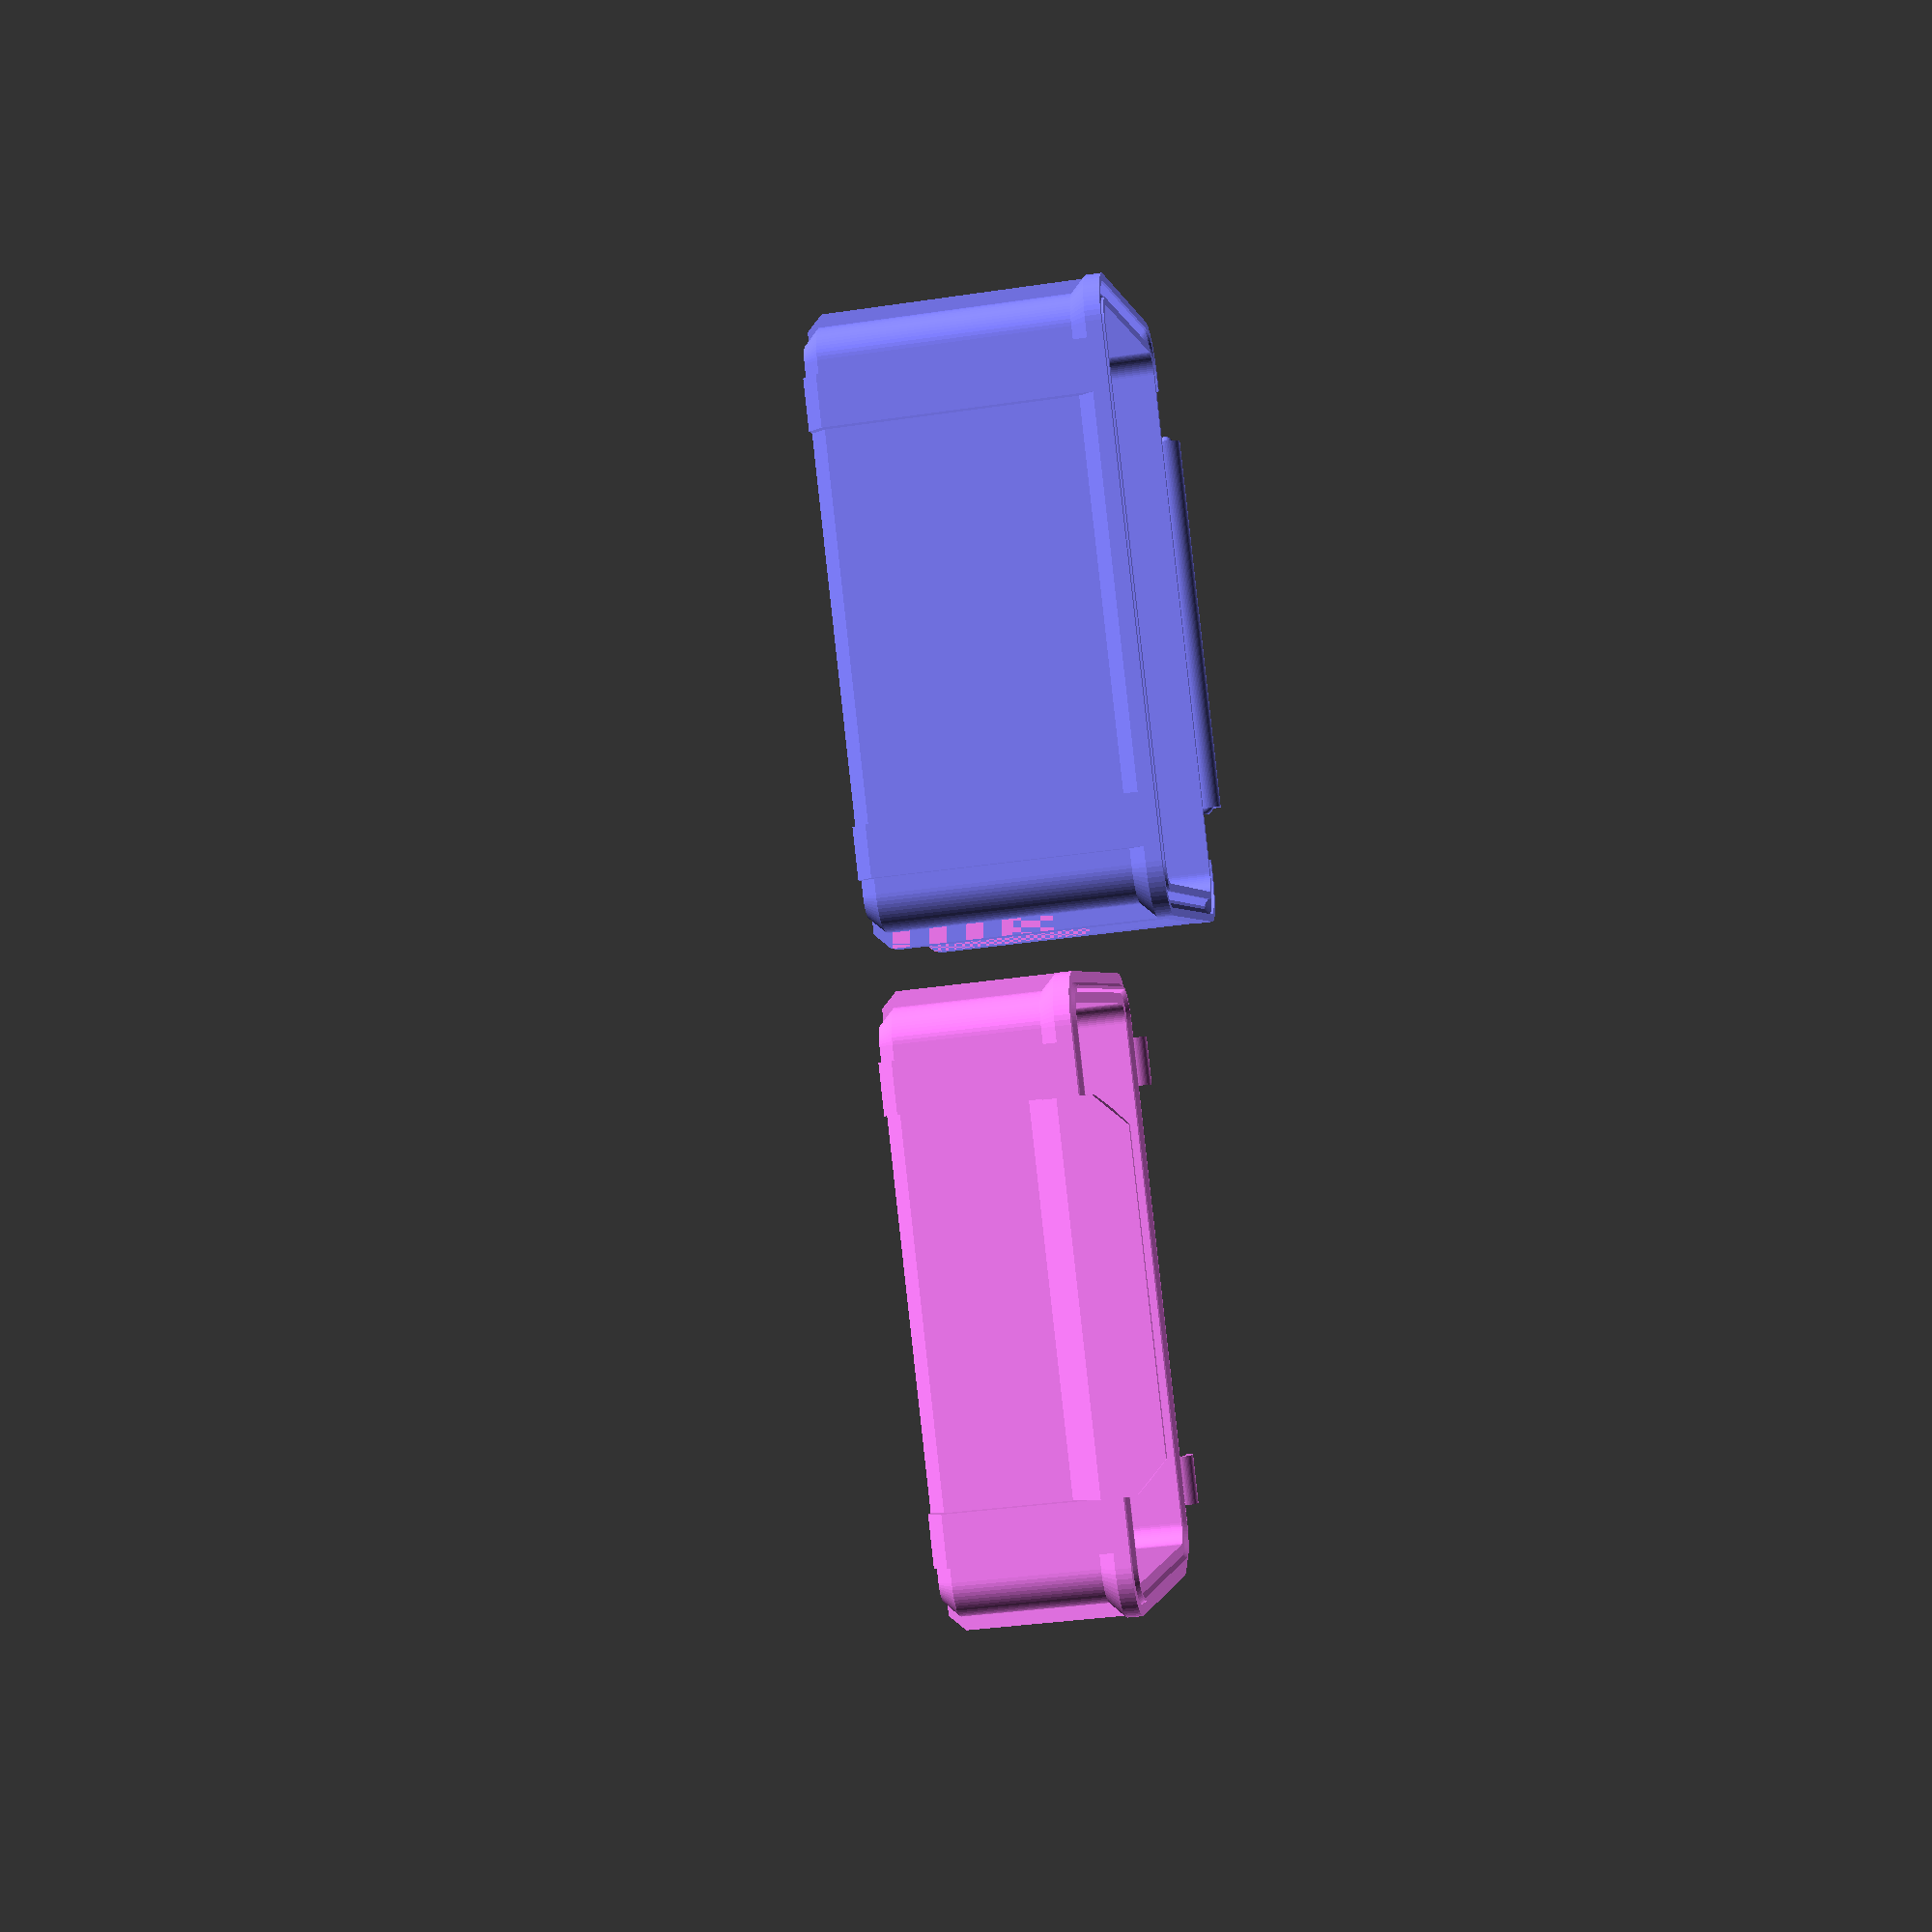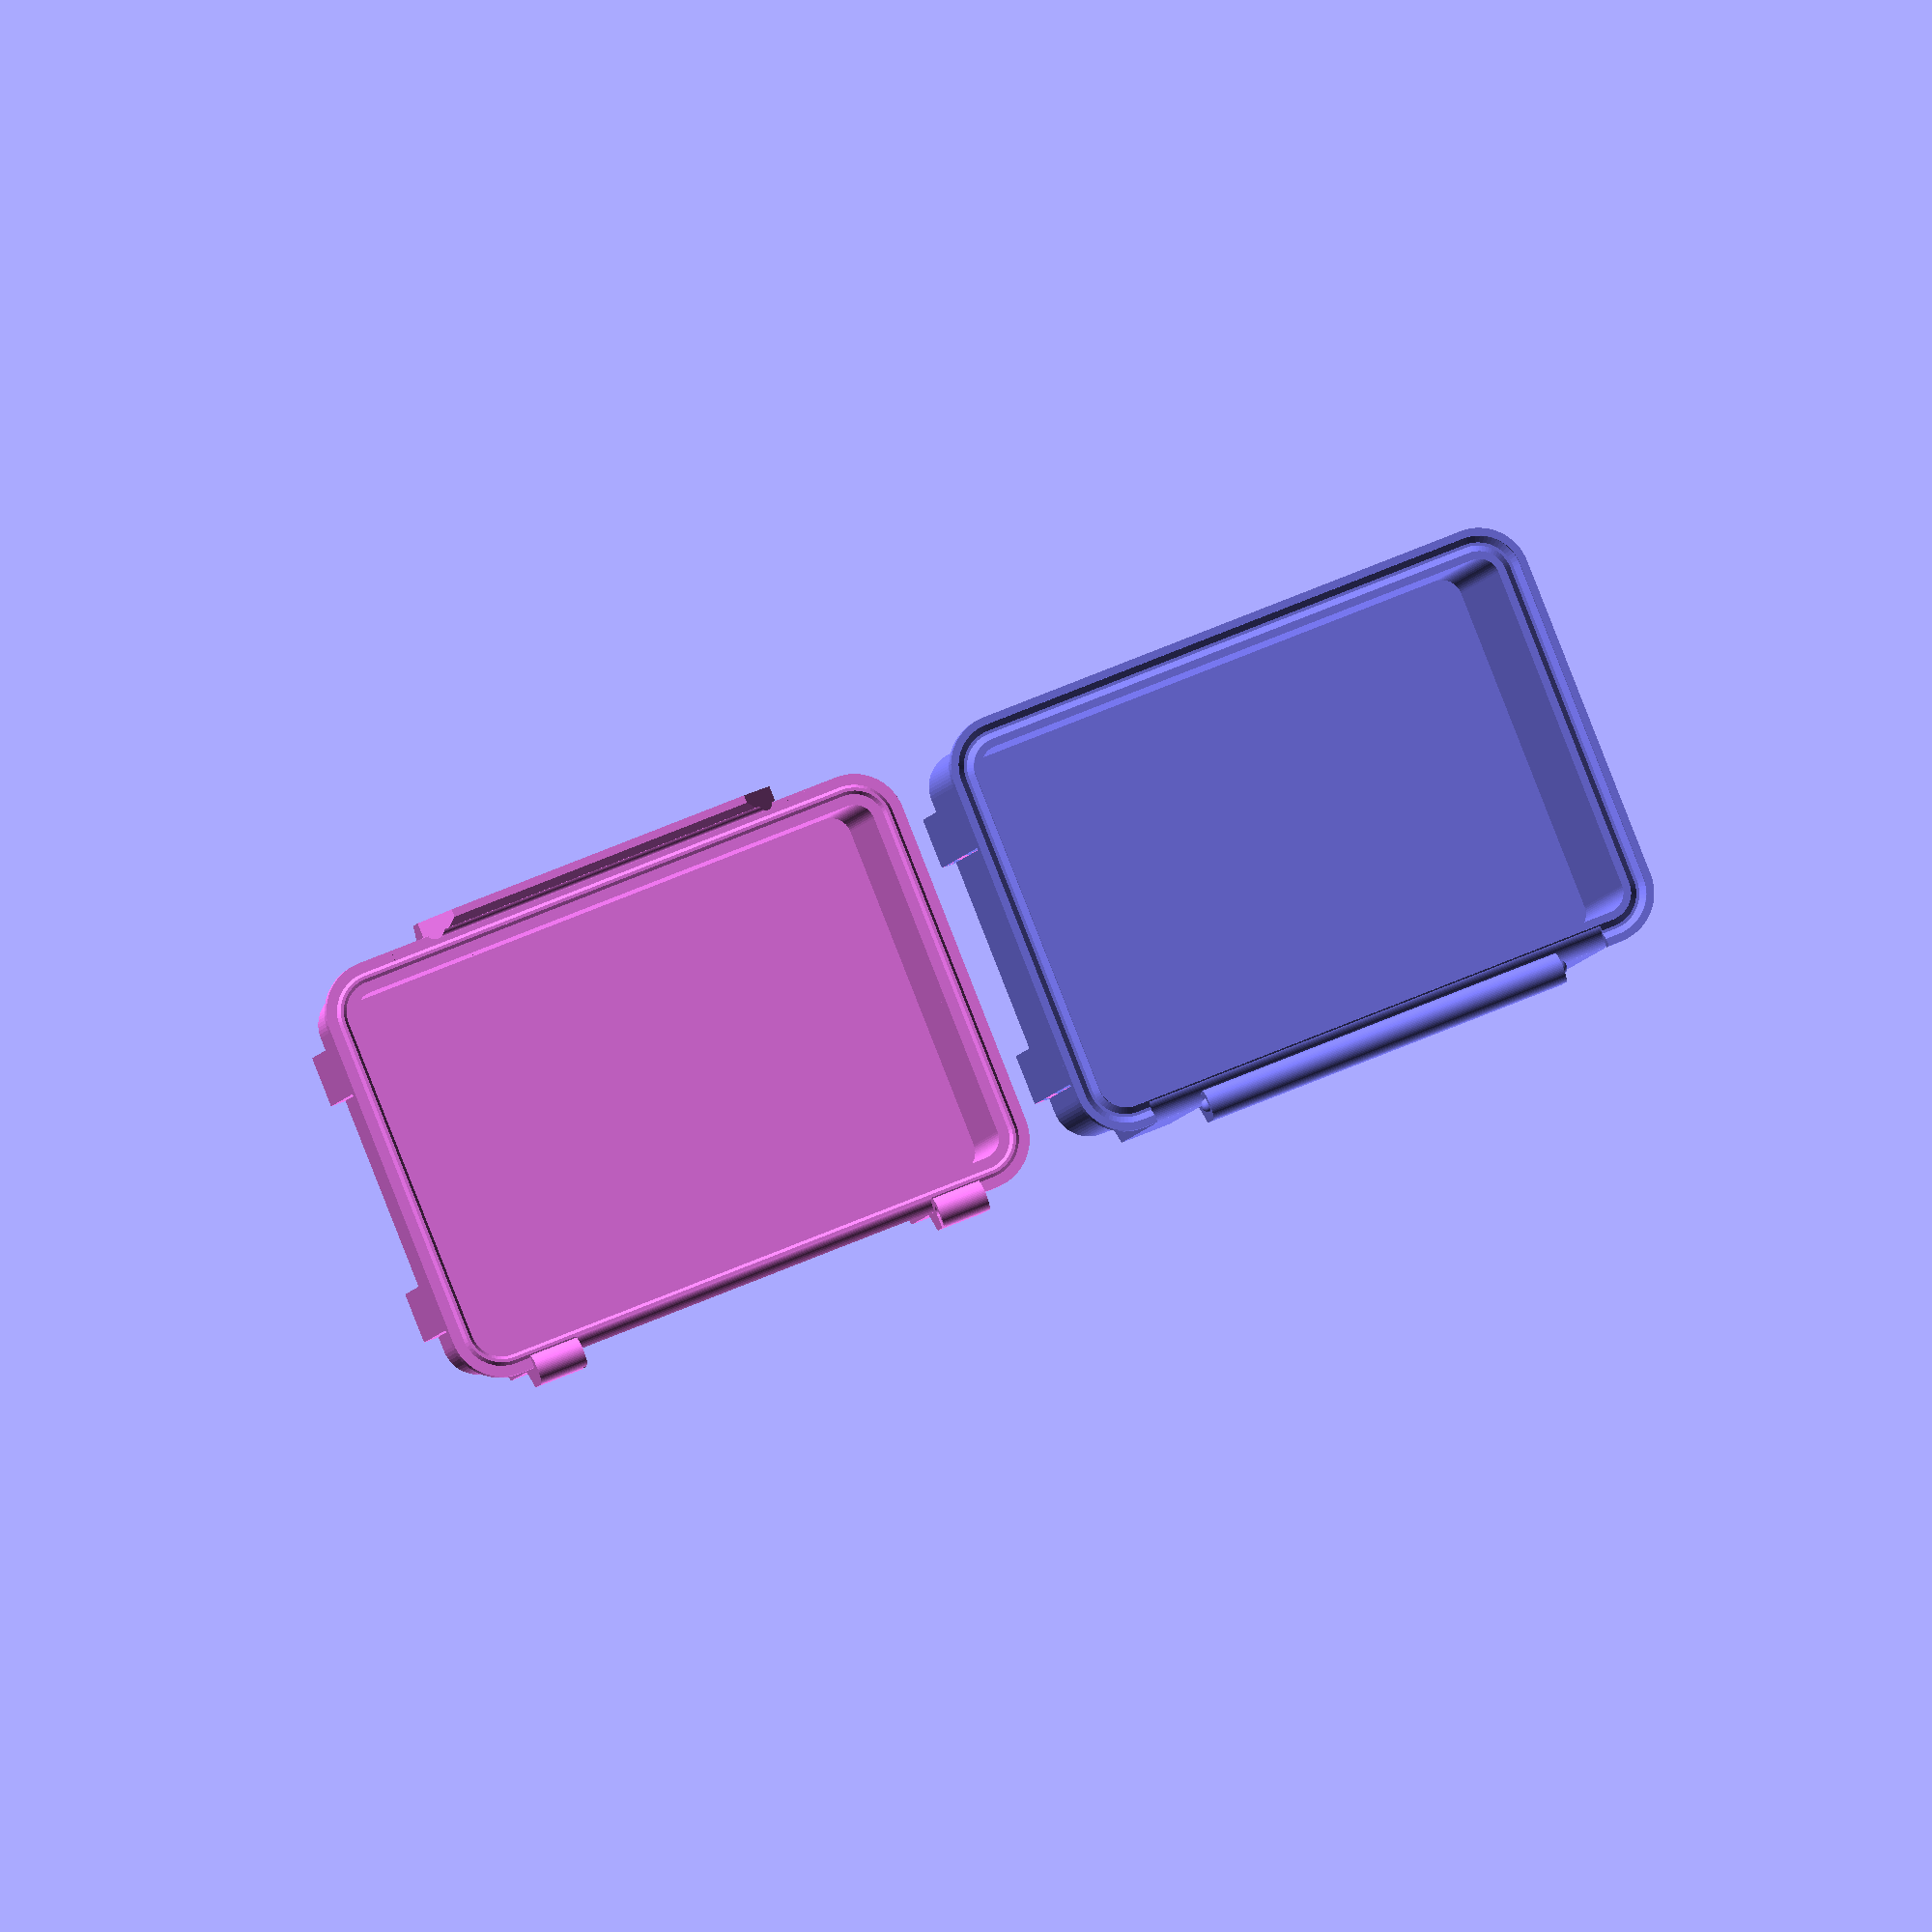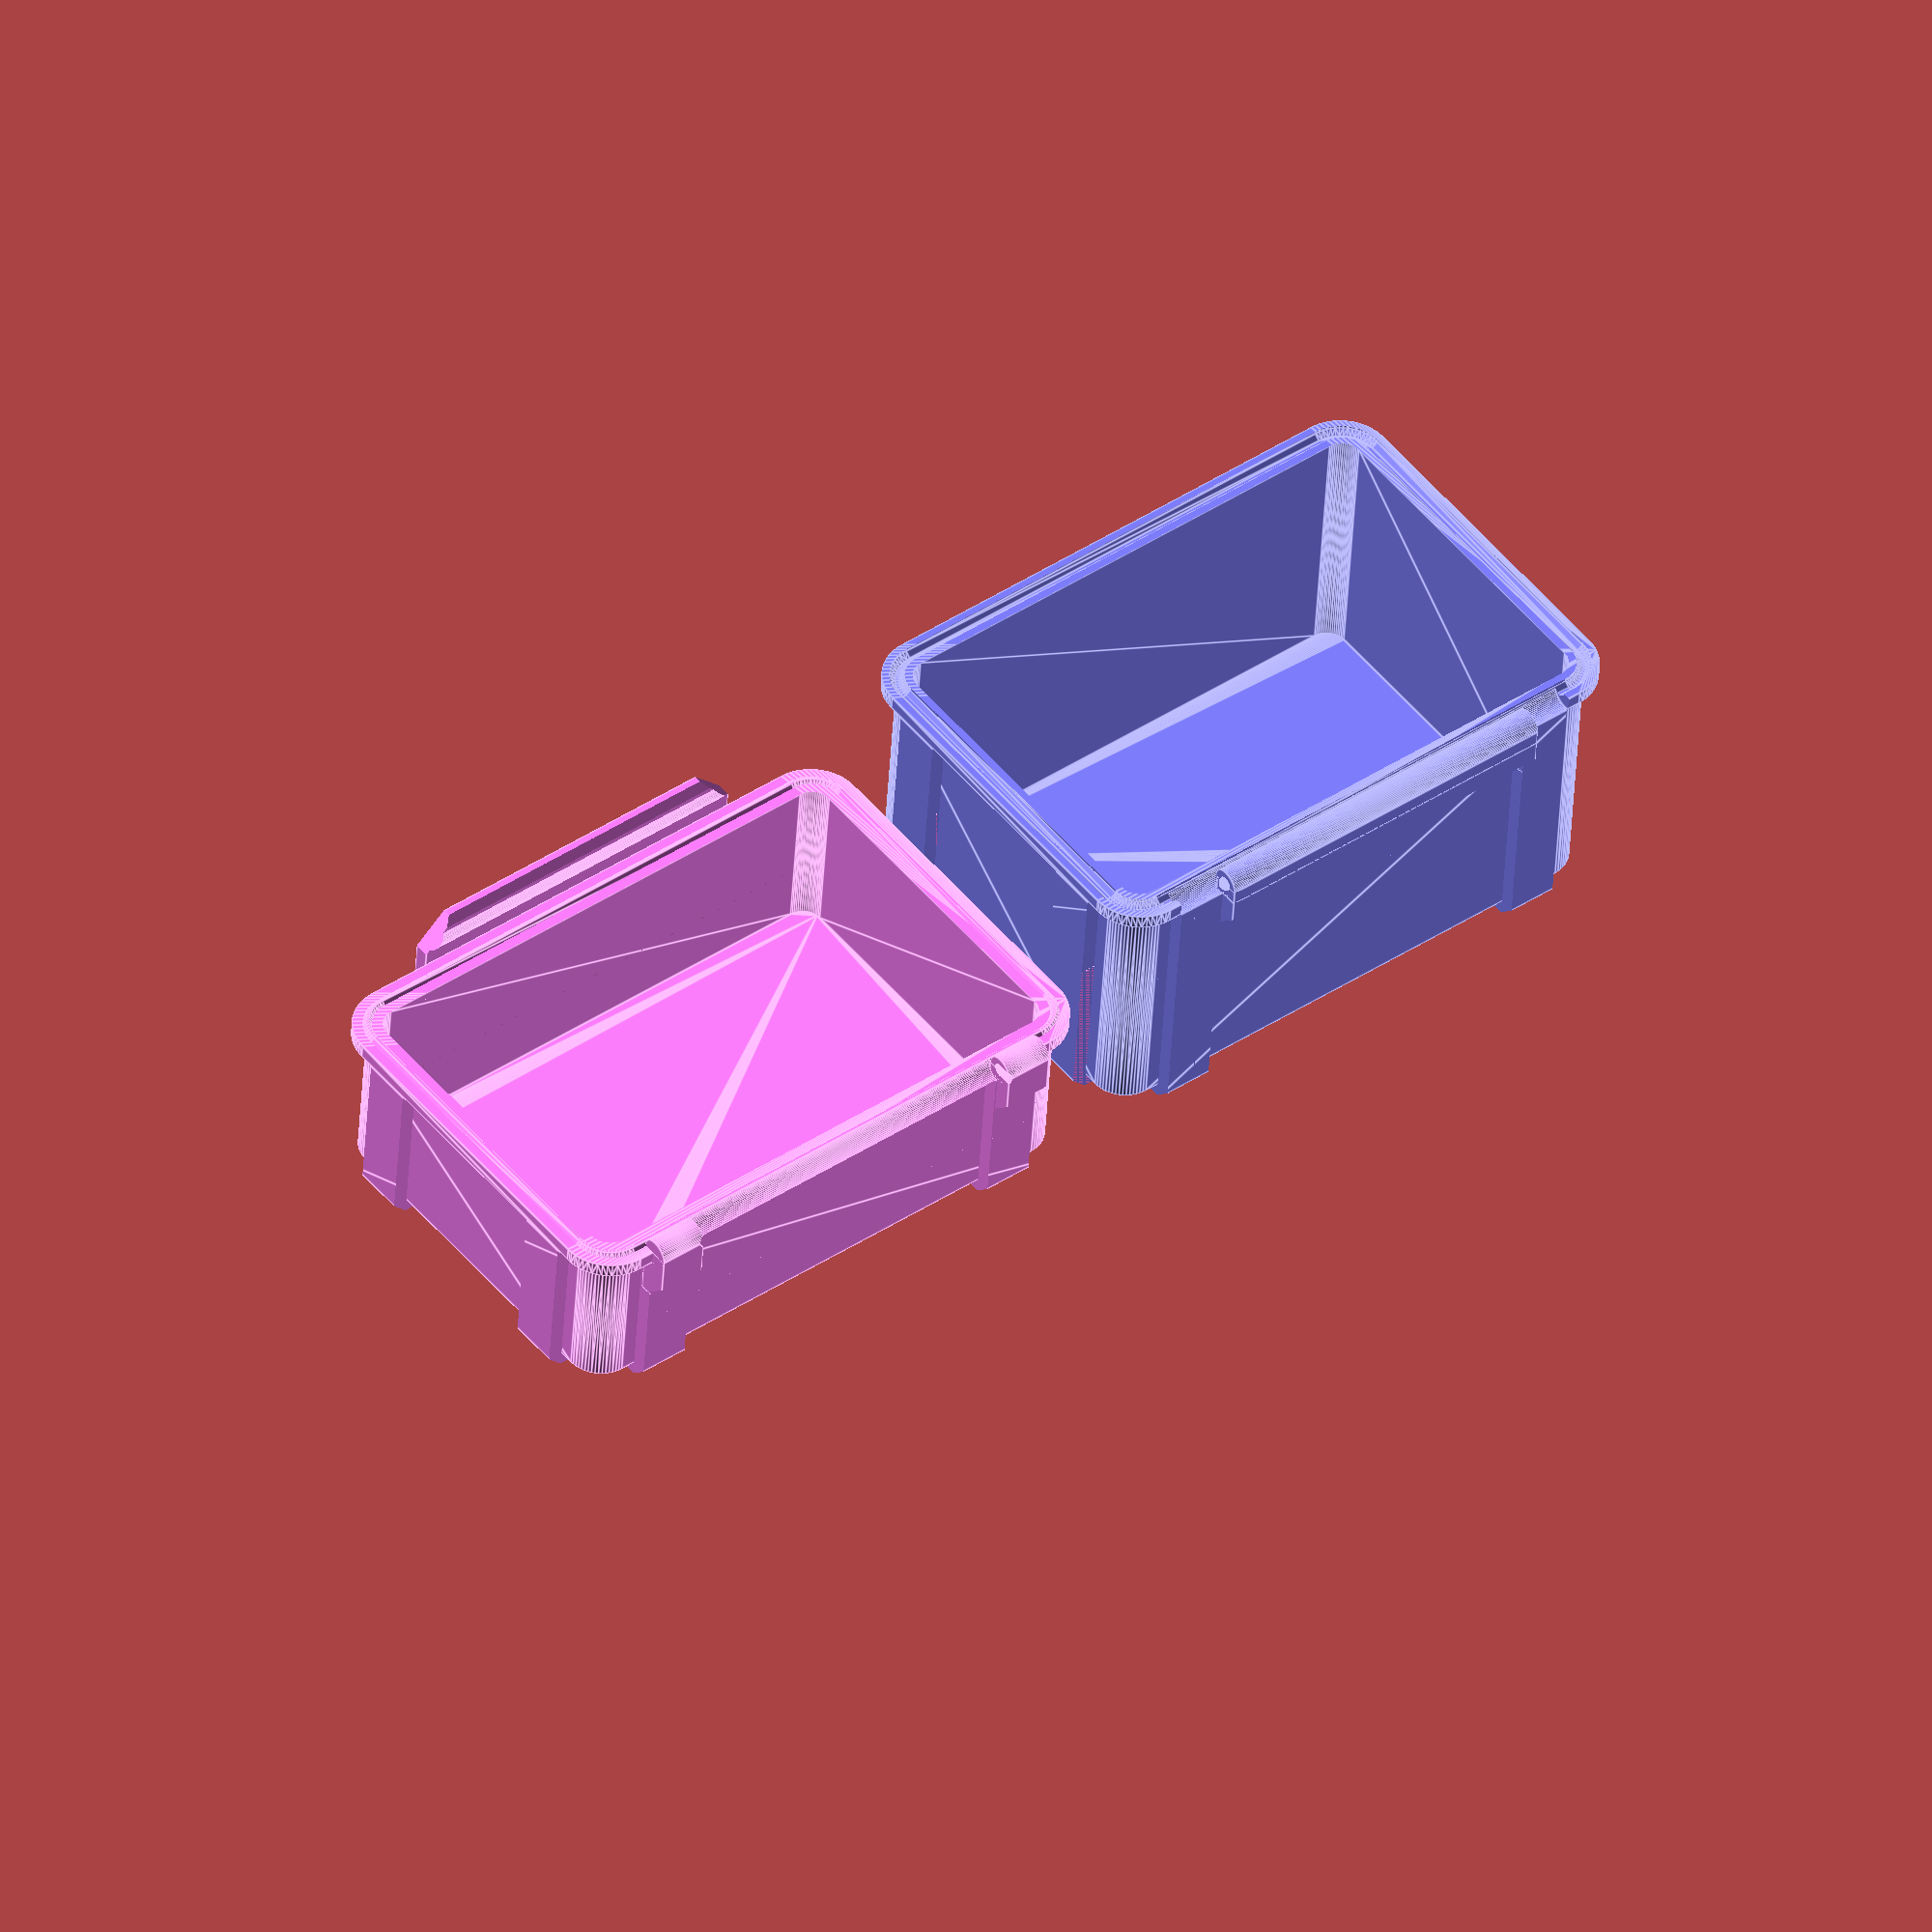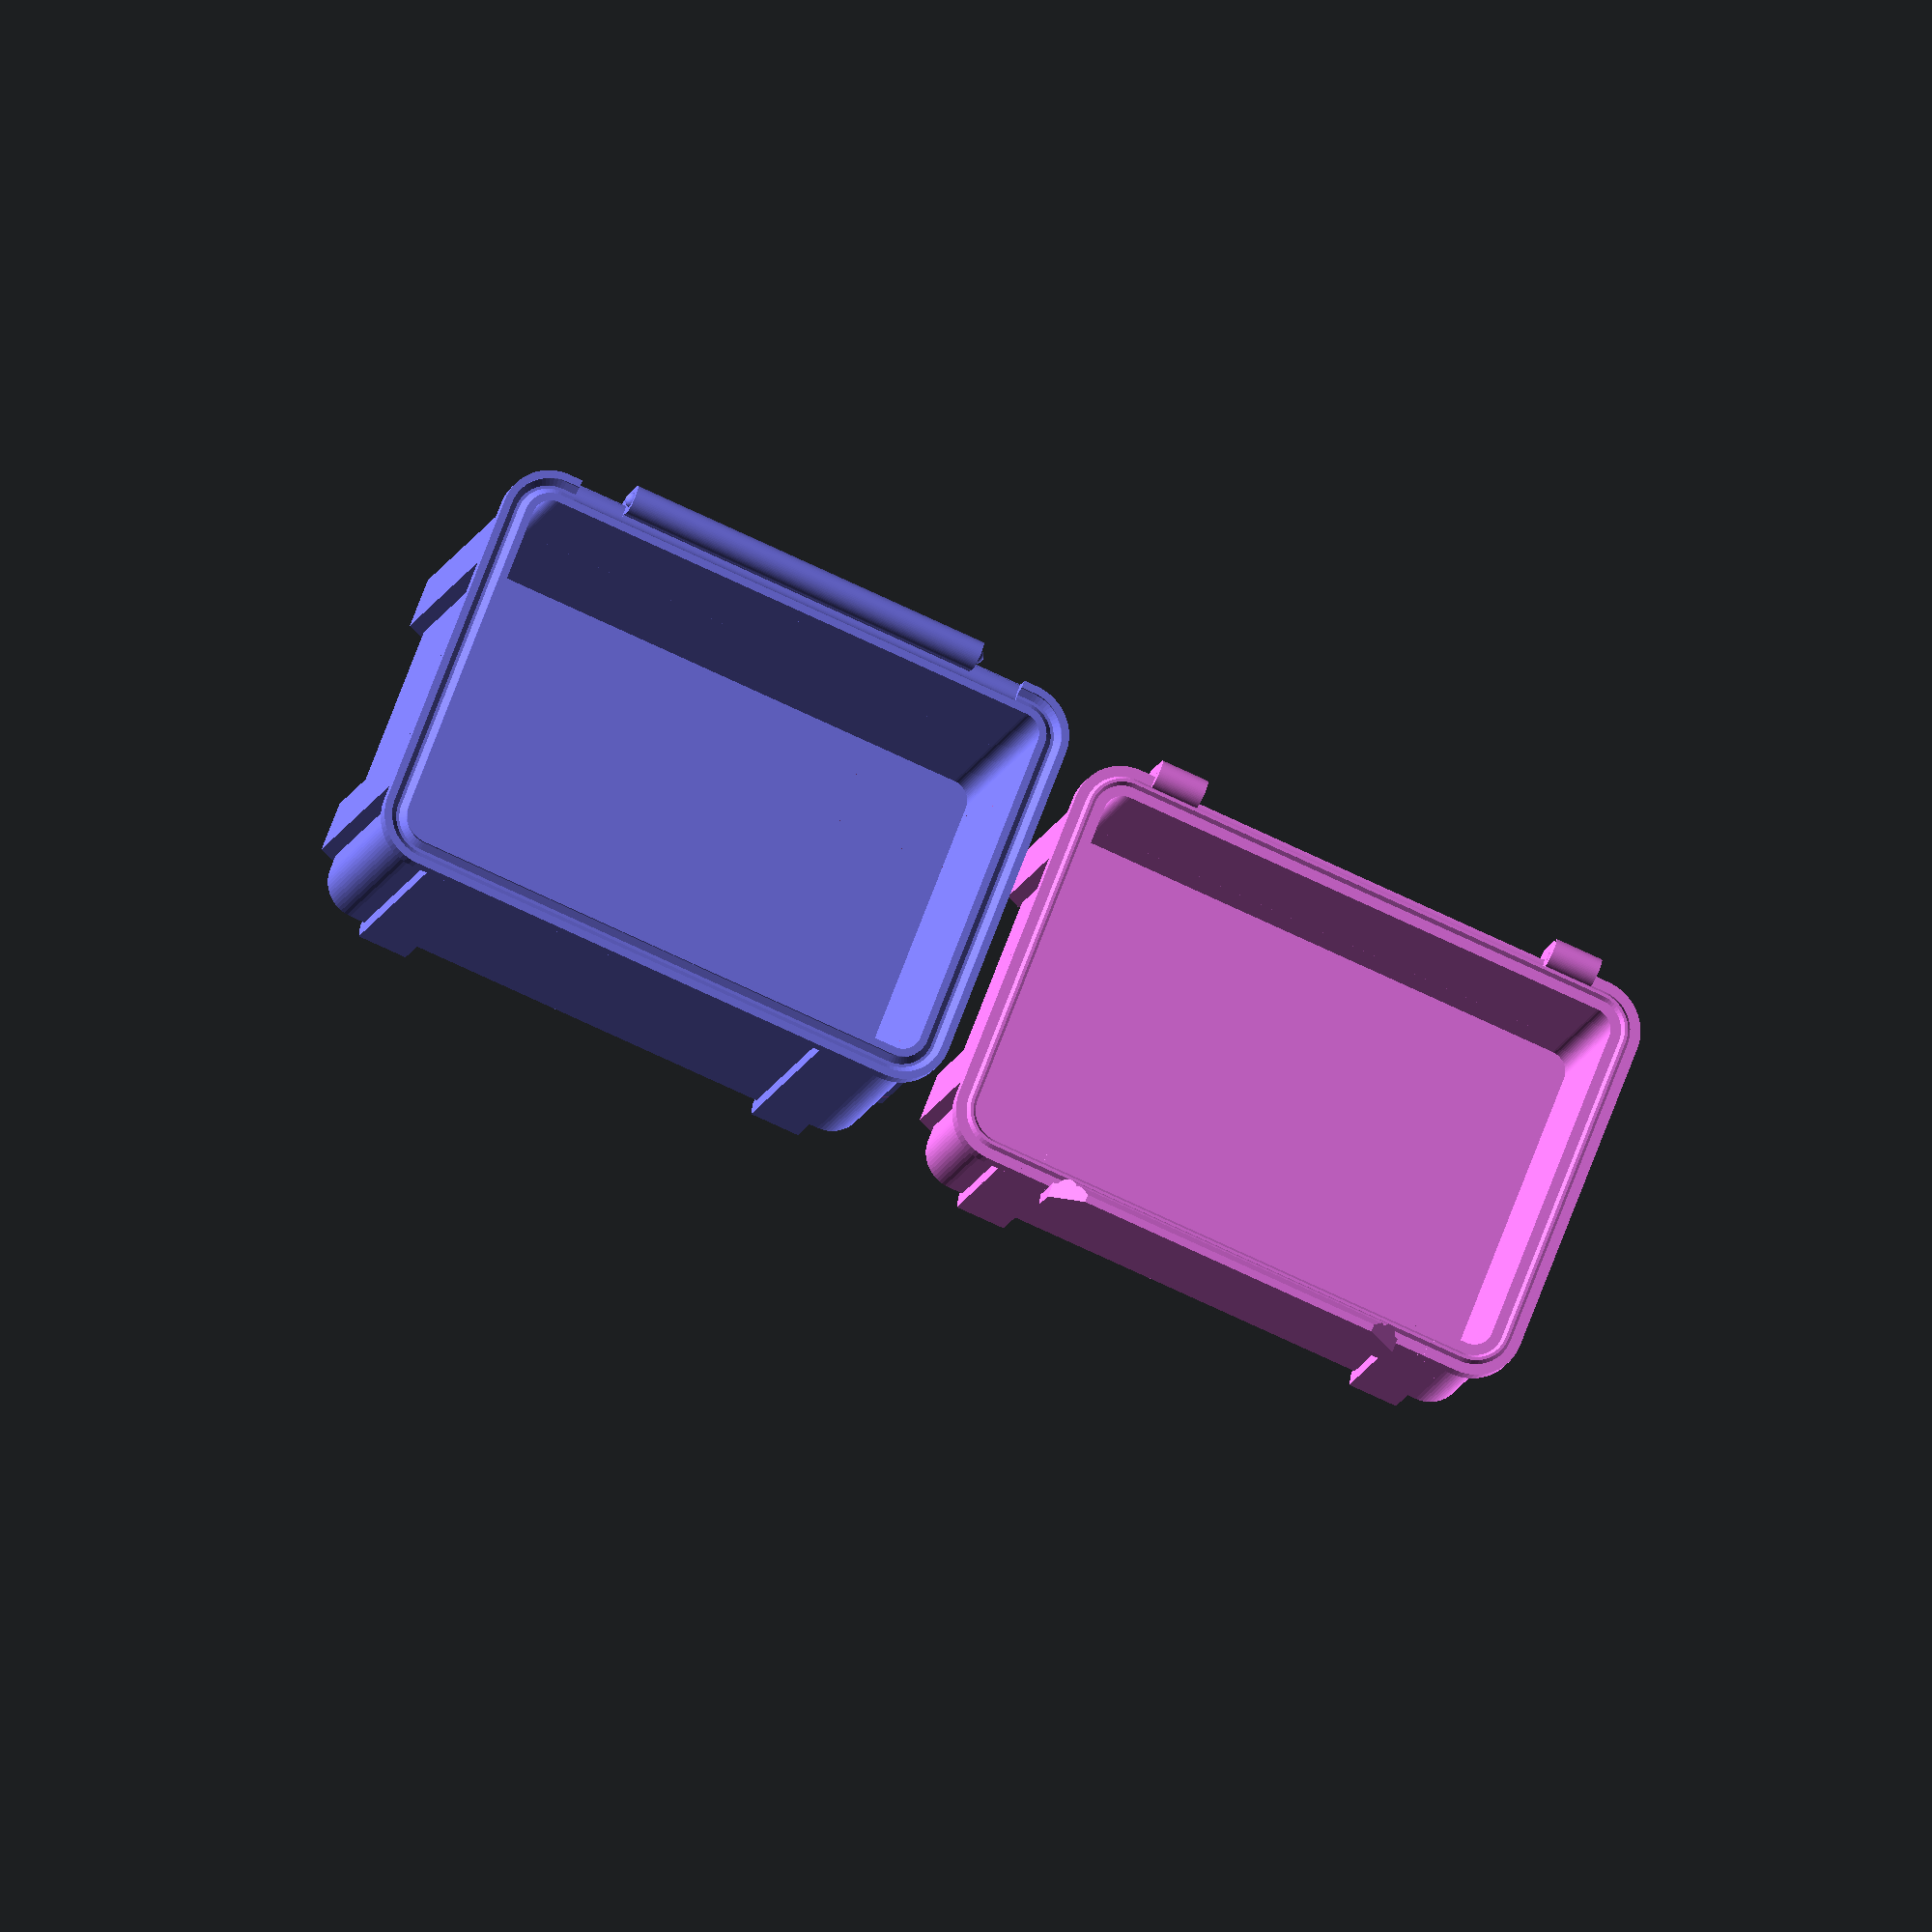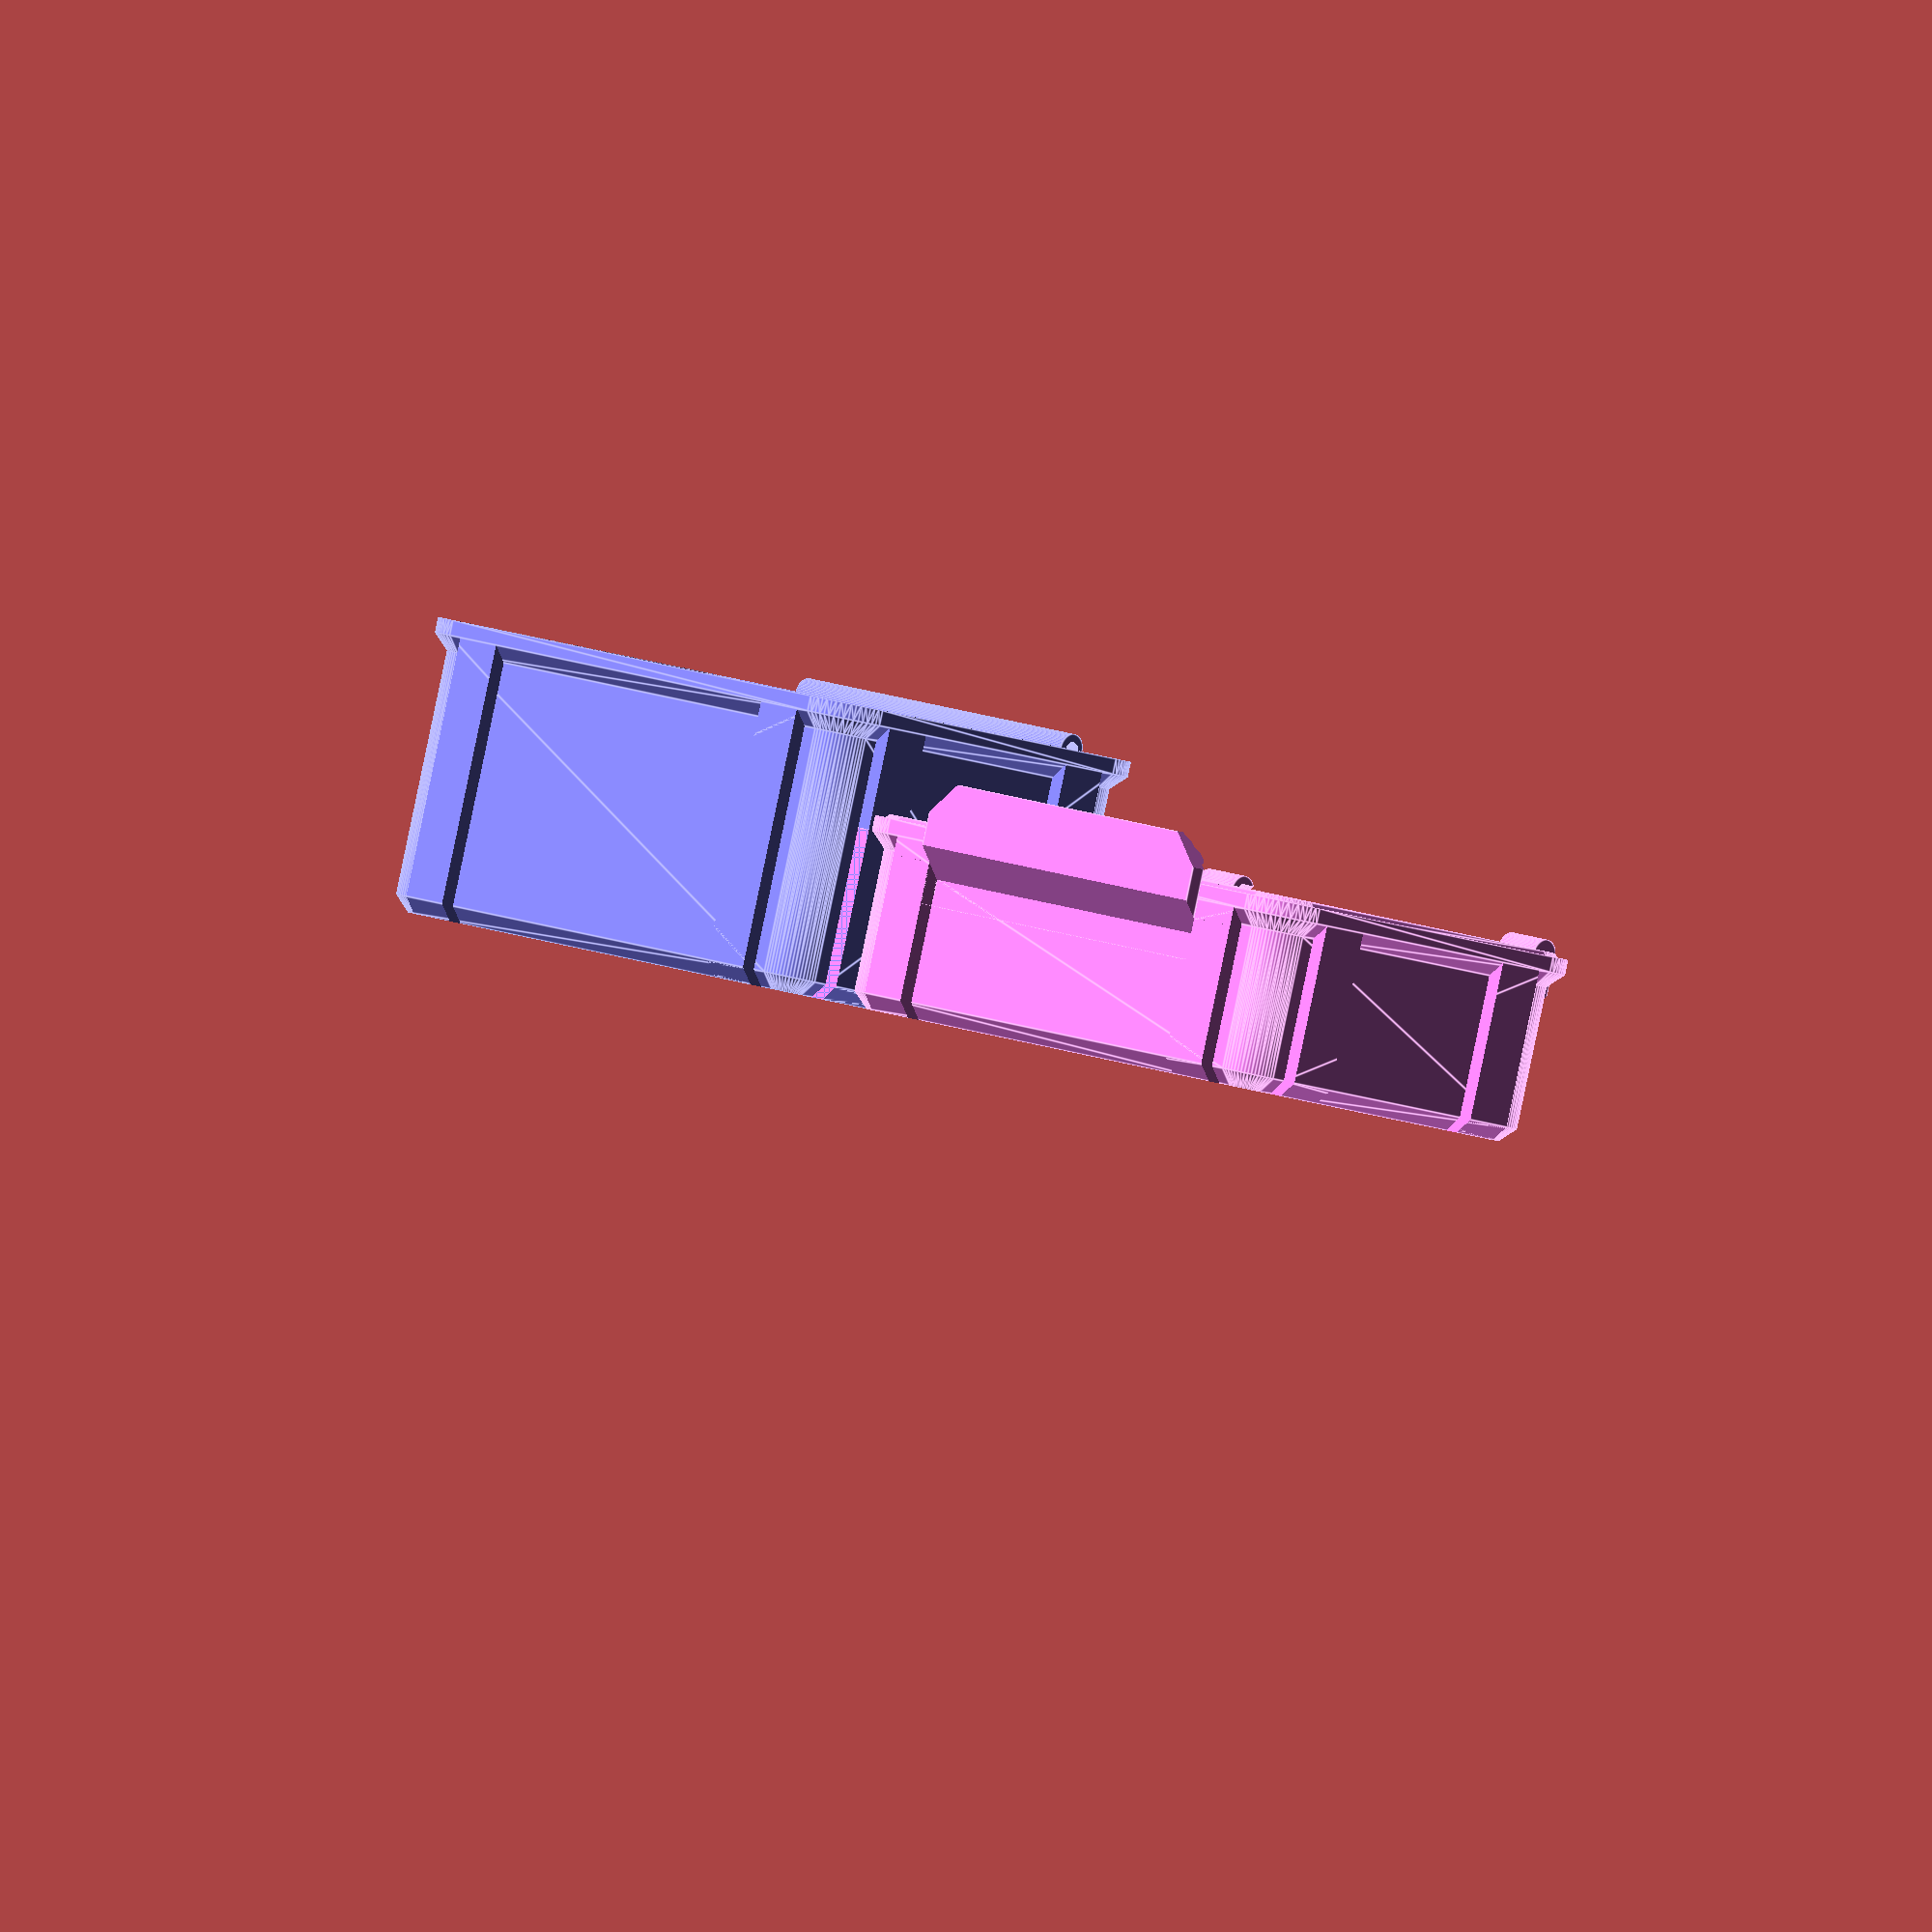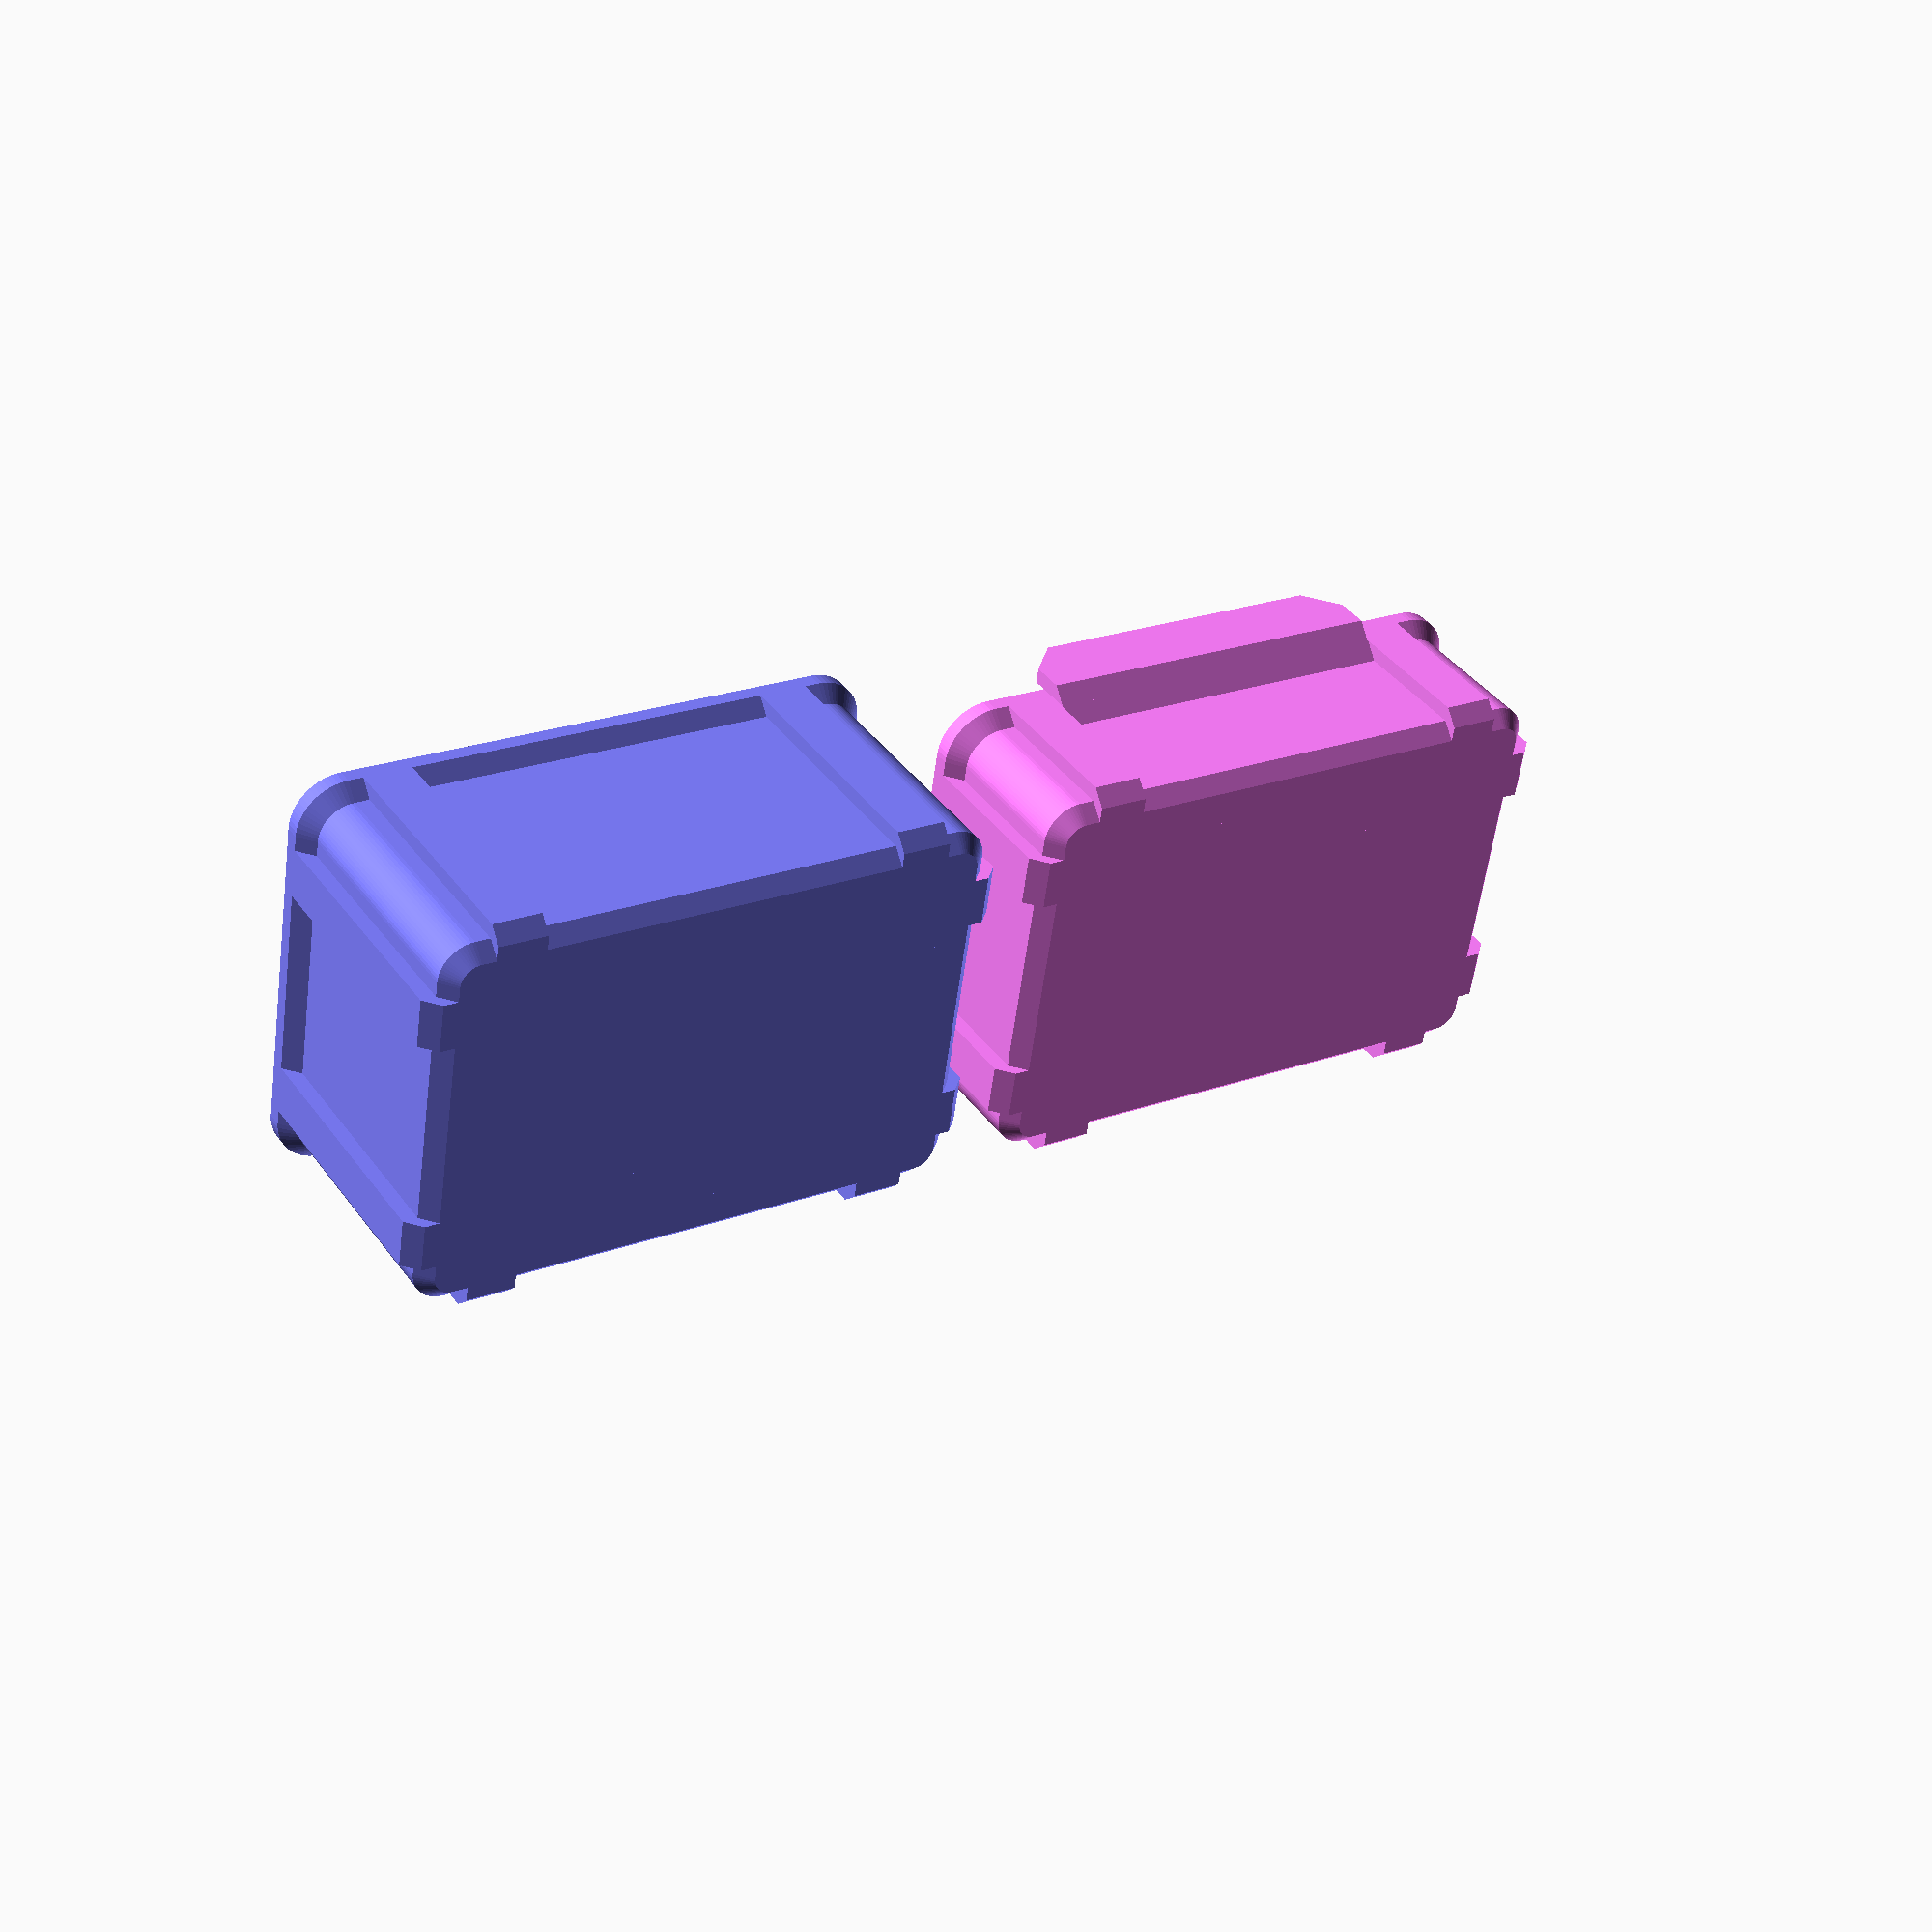
<openscad>
/*
Author: David Freerksen, dfreerksen@gmail.com
Date: 03/24/2023
*/

/* USAGE
openBox(....);

Parameters
    length    > Inside length of the box
    width     > Inside width of the box
    height    > Inside height,
    shell     > Shell thickness
    fillet    > Radius of the fillets (corners)
    rib       > Width of the ribs
    clearance > Gap clearance for joints
    top       > Is this the top of the box
*/

// Number of fragments to draw an arc
$fn = 64;

// Inside length of the box
insideLength = 65; // [50:220]

// Inside width of the box
insideWidth = 100; // [50:220]

// Inside lid height
insideLidHeight = 25; // [50:220]

// Inside base height
insideBaseHeight = 45; // [30:220]

// Shell thickness
shellThickness = 3; // [3:9]

// Radius of the fillets (corners)
filletRadius = 4; // [4:20]

// Width of the ribs
ribThickness = 10; // [6:15]

// Gap clearance for joints
gapClearance = 0.3; // [0.1, 0.2, 0.3, 0.4]

// Show a combined opened example
showExampleCombinedOpen = false;

// Show a combined closed example
showExampleCombinedClosed = false;

// EXAMPLE
// bottom
color([0.5, 0.5, 1])
translate([0, 0, 0])
openBox(length=insideLength, width=insideWidth, height=insideBaseHeight, shell=shellThickness, fillet=filletRadius, rib=ribThickness, clearance=gapClearance, top=false);

// top
color([1, 0.5, 1])
translate([0, (insideWidth+(filletRadius*4)+(shellThickness*4)), 0])
openBox(length=insideLength, width=insideWidth, height=insideLidHeight, shell=shellThickness, fillet=filletRadius, rib=ribThickness, clearance=gapClearance, top=true);

if (showExampleCombinedOpen) {
    // bottom
    color([1, 0.5, 0.5])
    translate([0, (-insideWidth-(filletRadius*4)-(shellThickness*4)), 0])
    openBox(length=insideLength, width=insideWidth, height=insideBaseHeight, shell=shellThickness, fillet=filletRadius, rib=ribThickness, clearance=gapClearance, top=false);

    // top
    color([0.5, 1, 0.5])
    translate([(-(insideLength/2)-insideLidHeight-shellThickness-(filletRadius*5)+(gapClearance*2)), (-insideWidth-(filletRadius*4)-(shellThickness*4)), (insideBaseHeight+(insideLength/2)+shellThickness+(filletRadius*5)-(gapClearance*2))])
    rotate([0, 270, 180])
    openBox(length=insideLength, width=insideWidth, height=insideLidHeight, shell=shellThickness, fillet=filletRadius, rib=ribThickness, clearance=gapClearance, top=true);
}

if (showExampleCombinedClosed) {
    // bottom
    color([0.5, 1, 1])
    translate([(insideWidth+(filletRadius*4)-(shellThickness*4)), 0, 0])
    openBox(length=insideLength, width=insideWidth, height=insideBaseHeight, shell=shellThickness, fillet=filletRadius, rib=ribThickness, clearance=gapClearance, top=false);

    // top
    color([1, 1, 0.5])
    translate([(insideWidth+(filletRadius*4)-(shellThickness*4)), 0, (insideBaseHeight+(insideLength/2)-shellThickness+(filletRadius*5)-(gapClearance*2))])
    rotate([0, 180, 180])
    openBox(length=insideLength, width=insideWidth, height=insideLidHeight, shell=shellThickness, fillet=filletRadius, rib=ribThickness, clearance=gapClearance, top=true);
}

// main module
module openBox(length, width, height, fillet=4, shell=3, rib=10, clearance=0.3, top=false) {
    union() {
        difference() {
            union() {
                translate([-(length/2), -(width/2), 0])
                union() {
                    // lower
                    minkowski() {
                        cube([length, width, (height+shell)]);
                        cylinder(r1=fillet, r2=(fillet+shell), h=shell, center=false);
                    }

                    // lip
                    translate([0, 0, (height+(shell*2))])
                    minkowski() {
                        cube([length, width, shell]);
                        cylinder(r1=(fillet+shell), r2=(fillet+(shell*2)), h=shell, center=false);
                    }
                }

                // Length ribs
                oneRibY(length, width, height, fillet, shell, rib);
                mirror([1,0,0])
                oneRibY(length, width, height, fillet, shell, rib);

                // Width ribs
                oneRibX(length, width, height, fillet, shell, rib);
                mirror([0,1,0])
                oneRibX(length, width, height, fillet, shell, rib);

                // Top rabbet
                if (top==true) {
                    topRabbet(length, width, height, fillet, shell);
                }
            }

            // Inside cut out
            translate([-(length/2), -(width/2), ((shell/2)+shell)])
            minkowski() {
              cube([length, width, (height+(shell*2)+0.1)]);
              cylinder(r=fillet, h=shell, center=true);
            }

            // Bottom rabbet cutout
            if (top==false) {
                bottomRabbet(length, width, height, fillet, shell);
            }

            // Bottom hinge cutout
            if (top==false) {
                translate([(-(length/2)-(shell*3)), 0, (height+(shell*4))])
                rotate([90, 90, 0])
                cylinder(d=((shell*2)+(clearance*2)), h=(width+(fillet*2)+rib-(shell*8)+(clearance*2)), center=true);
            }

            // Top hinge cutout
            if (top==true) {
                translate([(-(length/2)-(shell*3)-(shell/2)), 0, (height+(shell*4))])
                rotate([90, 90, 0])
                cylinder(d=((shell*2)+(clearance*2)), h=(width+(fillet*2)-rib-(shell*8)+(clearance*2)), center=true);

                translate([(-(length/2)-(shell*3)-(shell/2)), 0, (height+(shell*4))])
                rotate([90, 90, 0])
                cylinder(d=(shell+(clearance*2)), h=(width+(fillet*2)-(shell*6)), center=true);
            }
        }

        // Bottom hinge
        if (top==false) {
            translate([(-(length/2)-(shell*3)-(shell/2)), 0, (height+(shell*4))])
            rotate([90, 90, 0])
            cylinder(d=(shell*2), h=(width+(fillet*2)-rib-(shell*8)), center=true);

            translate([(-(length/2)-(shell*3)-(shell/2)), -(width+(fillet*2)-rib-(shell*8.2))/2, (height+(shell*4))])
            sphere(d=shell);

            translate([(-(length/2)-(shell*3)-(shell/2)), (width+(fillet*2)-rib-(shell*8.2))/2, (height+(shell*4))])
            sphere(d=shell);

            difference(){
                union() {
                    translate([(-(length/2)-(shell*3)-(shell/2)-(shell*0.1)), 0, (height+(shell*4)-(shell*2.5))])
                    cube([(shell*1.8), (width+(fillet*2)-rib-(shell*8)), (shell*5)], center=true);

                    translate([(-(length/2)-(shell*3)-(shell/2)), 0, (height+(shell*4)-(shell*3))])
                    cube([(shell*2), (width+(fillet*2)-rib-(shell*8)), (shell*4)], center=true);
                }

                translate([(-(length/2)-(shell*3)-(shell/2)), 0, (height-shell)])
                rotate([0, -45, 0])
                cube([(shell*2), width, (shell*10)], center=true);
            }
        }

        // Top hinge
        if (top==true) {
            topHingeSide(length, width, height, fillet, shell, clearance, rib);
            mirror([0, 1, 0])
            topHingeSide(length, width, height, fillet, shell, clearance, rib);
        }

        // Top snap lid
        if (top==true) {
            difference() {
                union() {
                    translate([((length/2)+shell+fillet+(shell*1.5)), 0, (height+(shell*4))])
                    cube([shell, (width+(fillet*2)-rib-(shell*8)-clearance), (shell*6)], center=true);

                    translate([((length/2)+shell+fillet+(shell*0.5)), 0, (height+shell)])
                    cube([shell, (width+(fillet*2)-rib-(shell*8)), (shell*4)], center=true);

                    translate([((length/2)+shell+fillet+(shell*1.1)), 0, (height+(shell*4)+(shell*1.5)+(clearance*2))])
                    rotate([90, 90, 0])
                    cylinder(d=shell, h=(width+(fillet*2)-rib-(shell*8)), center=true);
                }

                translate([((length/2)+(shell*2)), 0, (height-shell)])
                rotate([0, 45, 0])
                cube([(shell*2), width, (shell*10)], center=true);

                translate([((length/2)+(shell*2)), ((width-(fillet*2)-rib-(shell*8)+rib)/2), (height+(shell*8))])
                rotate([45, 0, 0])
                cube([(shell*10), (shell*3), (shell*10)], center=true);

                translate([((length/2)+(shell*2)), -((width-(fillet*2)-rib-(shell*8)+rib)/2), (height+(shell*8))])
                rotate([-45, 0, 0])
                cube([(shell*10), (shell*3), (shell*10)], center=true);

                translate([((length/2)+(shell*2)+shell+(shell/2)), 0, (height+(shell*8.8))])
                rotate([0, 45, 0])
                cube([(shell*3), width, (shell*10)], center=true);
            }
        }

        // Inside fill
        // translate([-(length/2), -(width/2), 0])
        // cube([length, width, height]);
    }
}

// Top hinge
module topHingeSide(length, width, height, fillet, shell, clearance,rib) {
    difference() {
        union() {
            translate([(-(length/2)-(shell*3)-(shell/2)), ((width/2)-(fillet/2)-(shell*2)+(clearance*0.5)), (height+(shell*4))])
            rotate([90, 90, 0])
            cylinder(d=2*shell, h=rib-clearance, center=true);

            translate([(-(length/2)-(shell*3)-(shell/2)), ((width/2)-(fillet/2)-(shell*2)+(clearance*0.5)), (height+(shell*2))])
            cube([2*shell,rib-clearance,4*shell], center=true);
        }

        translate([(-(length/2)-(shell*3)-(shell/2)), (width-fillet+(shell*4)-rib-(shell*8))/2, (height+(shell*4))])
        sphere(d=shell);

        translate([(-(length/2)-(shell*3)-(shell/2)), (width-fillet+(shell*4)-rib-(shell*8.3)+clearance)/2, (height+(shell*4))])
        rotate([0,-90,0])cylinder(h=shell+0.1, d=shell);

        translate([(-(length/2)-(shell*3)-(shell/2)), 0, (height-shell)])
        rotate([0,-45,0])
        cube([2*shell,width,10*shell], center=true);
    }
}

// Bottom rabbet
module bottomRabbet(length, width, height, fillet, shell) {
    translate([-(length/2), -(width/2), (height+(shell*4)-1)])
    difference() {
        minkowski() {
            cube([length, width, ((shell/3)*2)]);
            cylinder(r1=(fillet+(shell*1.1)), r2=(fillet+(shell*1.5)), h=(shell/3), center=true);
        }

        minkowski() {
            cube([length, width, 0.001]);
            cylinder(r1=(fillet+(shell*0.9)), r2=(fillet+(shell*0.5)), h=(shell/3), center=true);
        }

        minkowski() {
            cube([length, width, ((shell/2)+0.001)]);
            cylinder(r=(fillet+(shell*0.5)), h=(shell/2), center=true);
        }
    }
}

// Top rabbet
module topRabbet(length, width, height, fillet, shell) {
    translate([-(length/2), -(width/2), (height+(shell*4)+0.001)])
    difference() {
        minkowski() {
            cube([length, width, 0.001]);
            cylinder(r1=(fillet+(shell*1.5)), r2=(fillet+(shell*1.1)), h=(shell/2), center=true);
        }

        minkowski() {
            translate([0, 0, -0.001])
            cube([length, width, 0.105]);
            cylinder(r1=(fillet+(shell*0.5)), r2=(fillet+(shell*0.9)), h=(shell/2), center=true);
        }
    }
}

// Length ribs
module oneRibY(length, width, height, fillet, shell, rib) {
    intersection() {
        translate([-(length/2), -(width/2), 0])
        minkowski() {
          cube([length, width, (height+(shell*2))]);
          cylinder(r1=(fillet+shell), r2=(fillet+(shell*2)), h=shell);
        }

        translate([((length/2)-(fillet*2)), 0, (fillet*2)+1])
        cube([rib, (width*2), (height*2)], center=true);
    }
}

// Width ribs
module oneRibX(length, width, height, fillet, shell, rib) {
    intersection() {
        translate([-(length/2), -(width/2), 0])
        minkowski() {
        cube([length, width, (height+(shell*2))]);
          cylinder(r1=(fillet+shell), r2=(fillet+(shell*2)), h=shell);
        }

        translate([0, ((width/2)-(fillet*2)), (fillet*2)+1])
        cube([(length*2), rib, (height*2)], center=true);
    }
}

</openscad>
<views>
elev=35.4 azim=145.6 roll=281.2 proj=p view=solid
elev=4.4 azim=248.3 roll=352.3 proj=o view=solid
elev=222.8 azim=52.3 roll=183.1 proj=o view=edges
elev=194.4 azim=291.1 roll=194.9 proj=o view=solid
elev=269.9 azim=315.1 roll=191.8 proj=o view=edges
elev=321.4 azim=261.3 roll=148.3 proj=p view=solid
</views>
